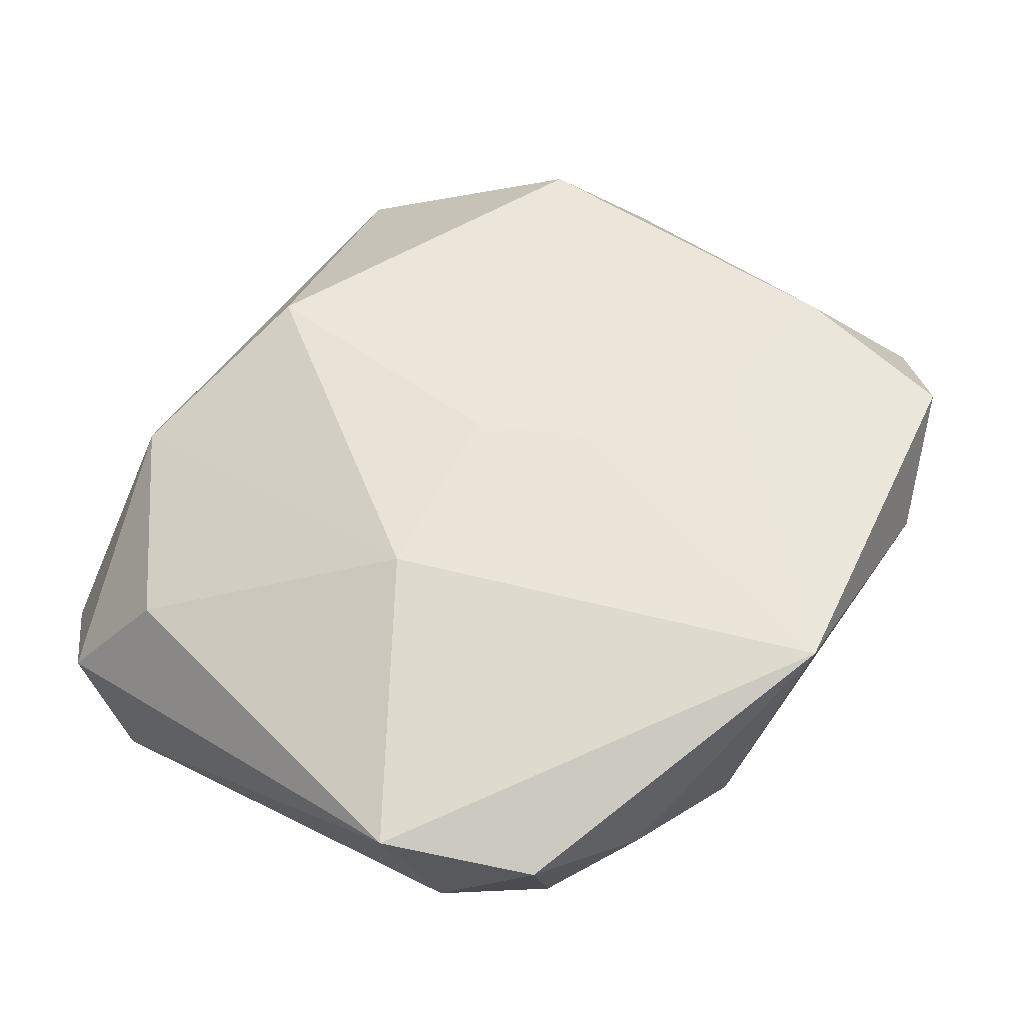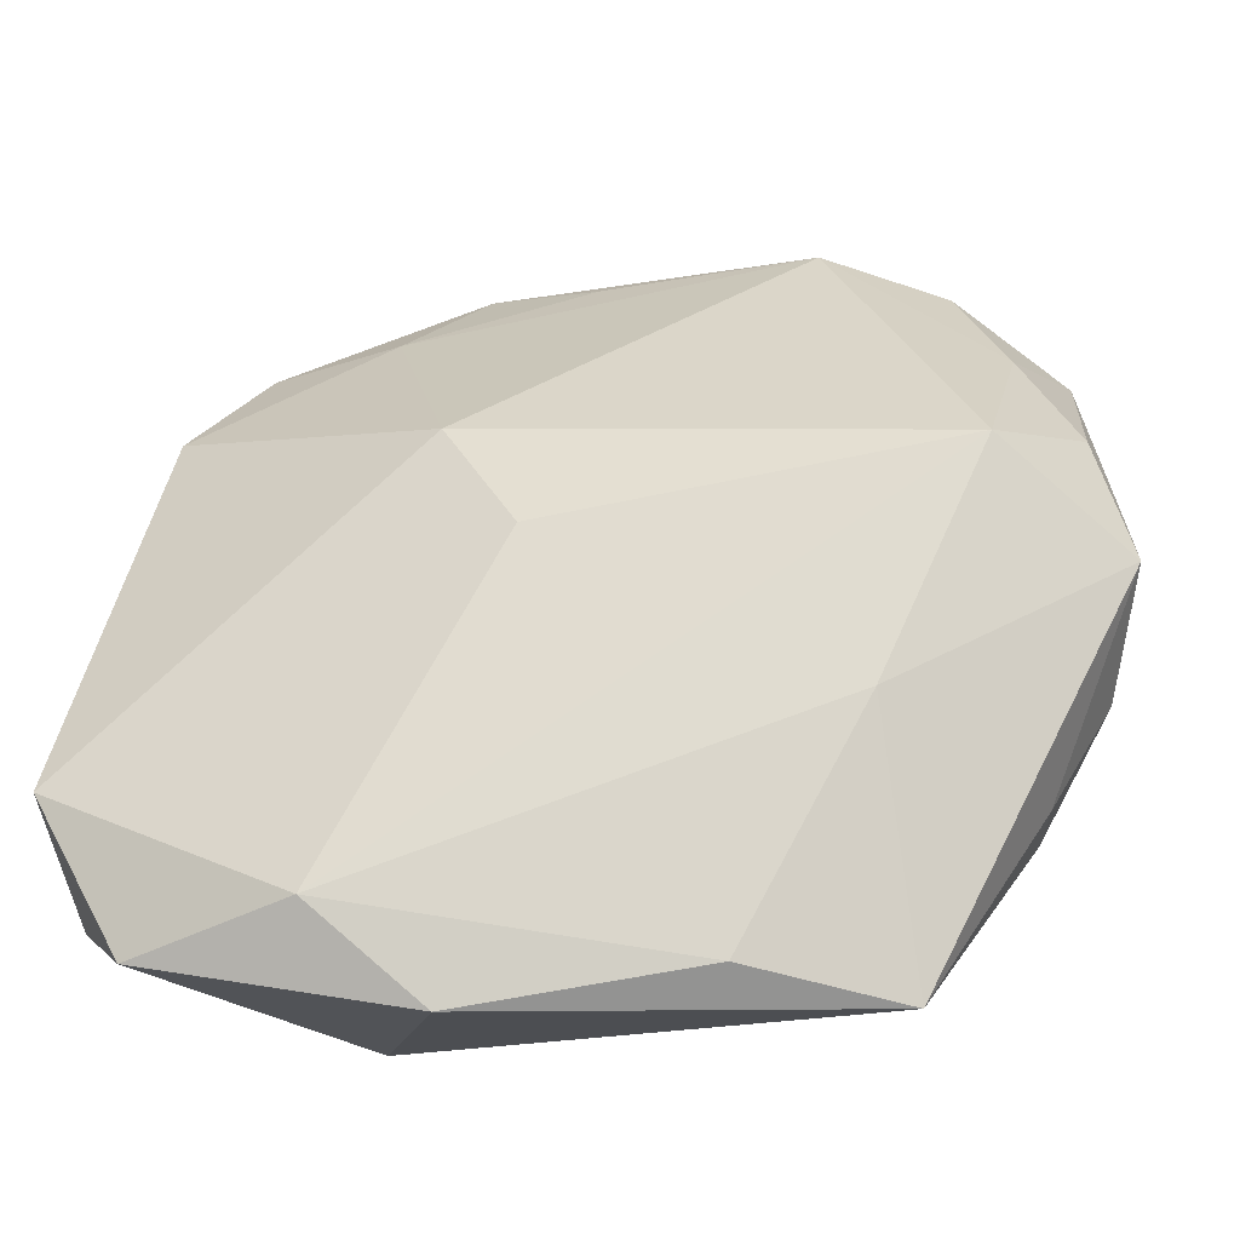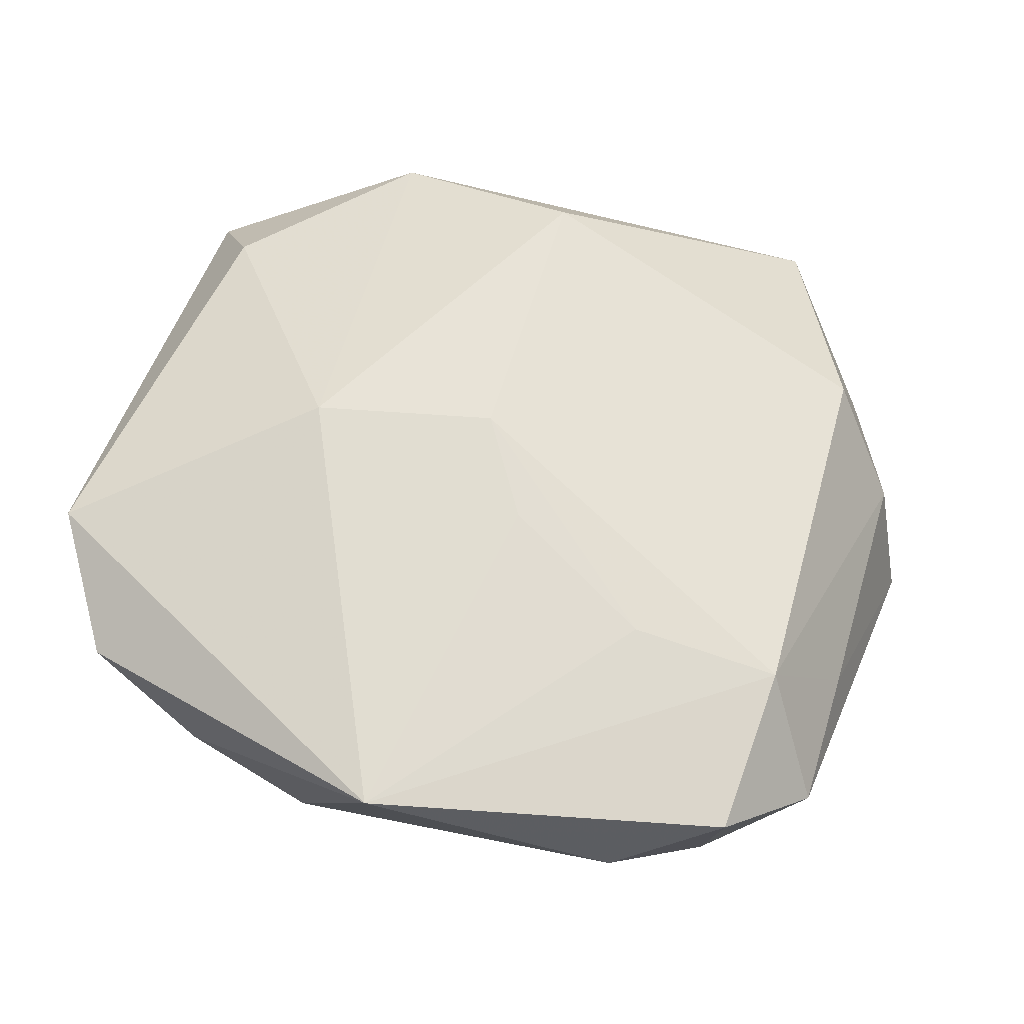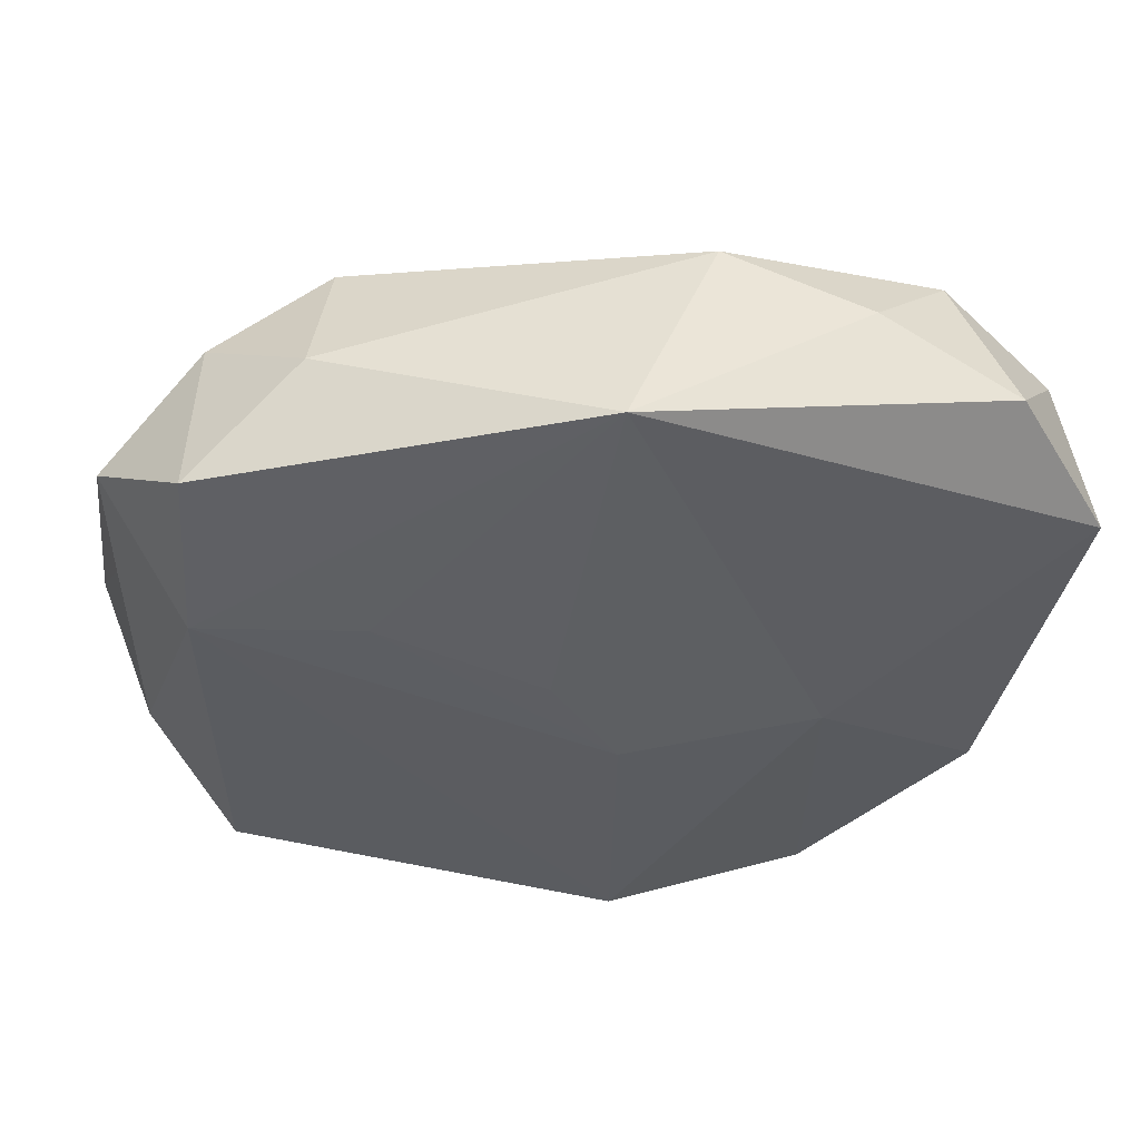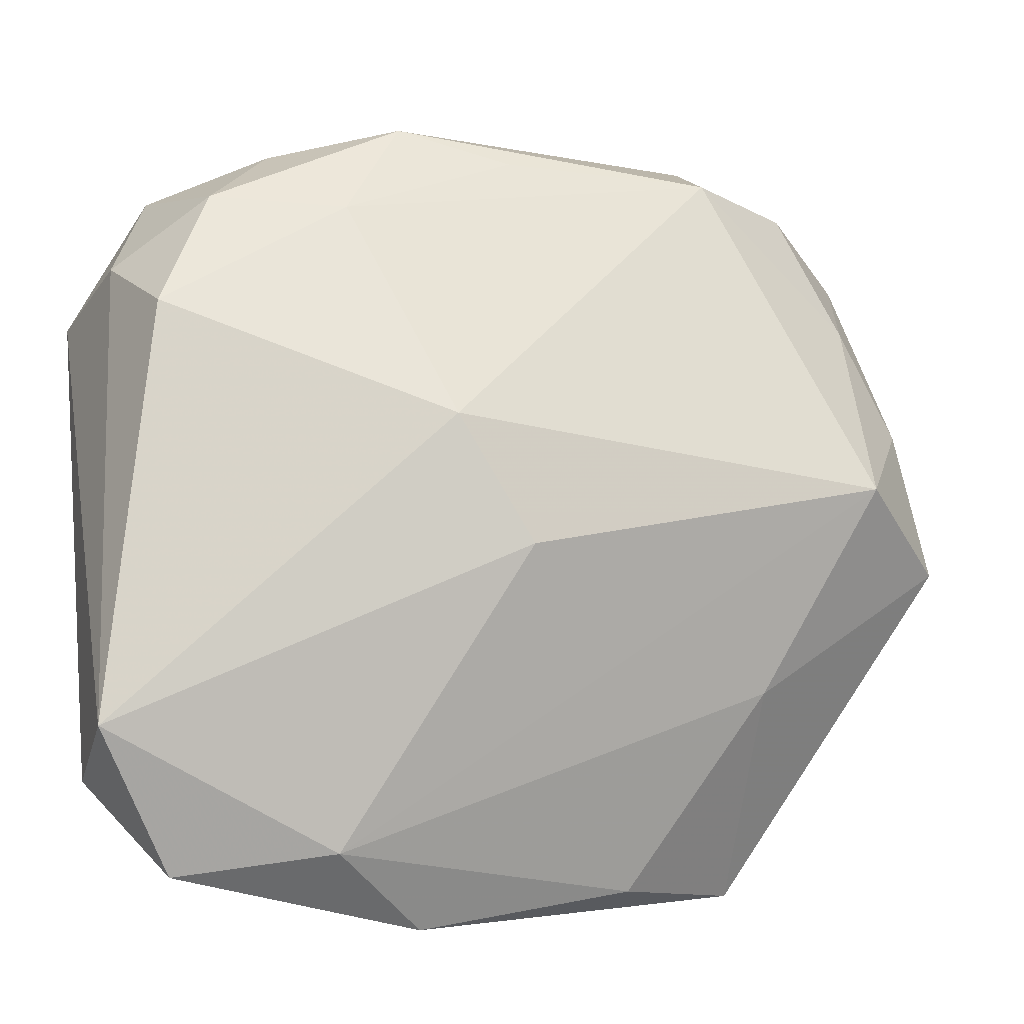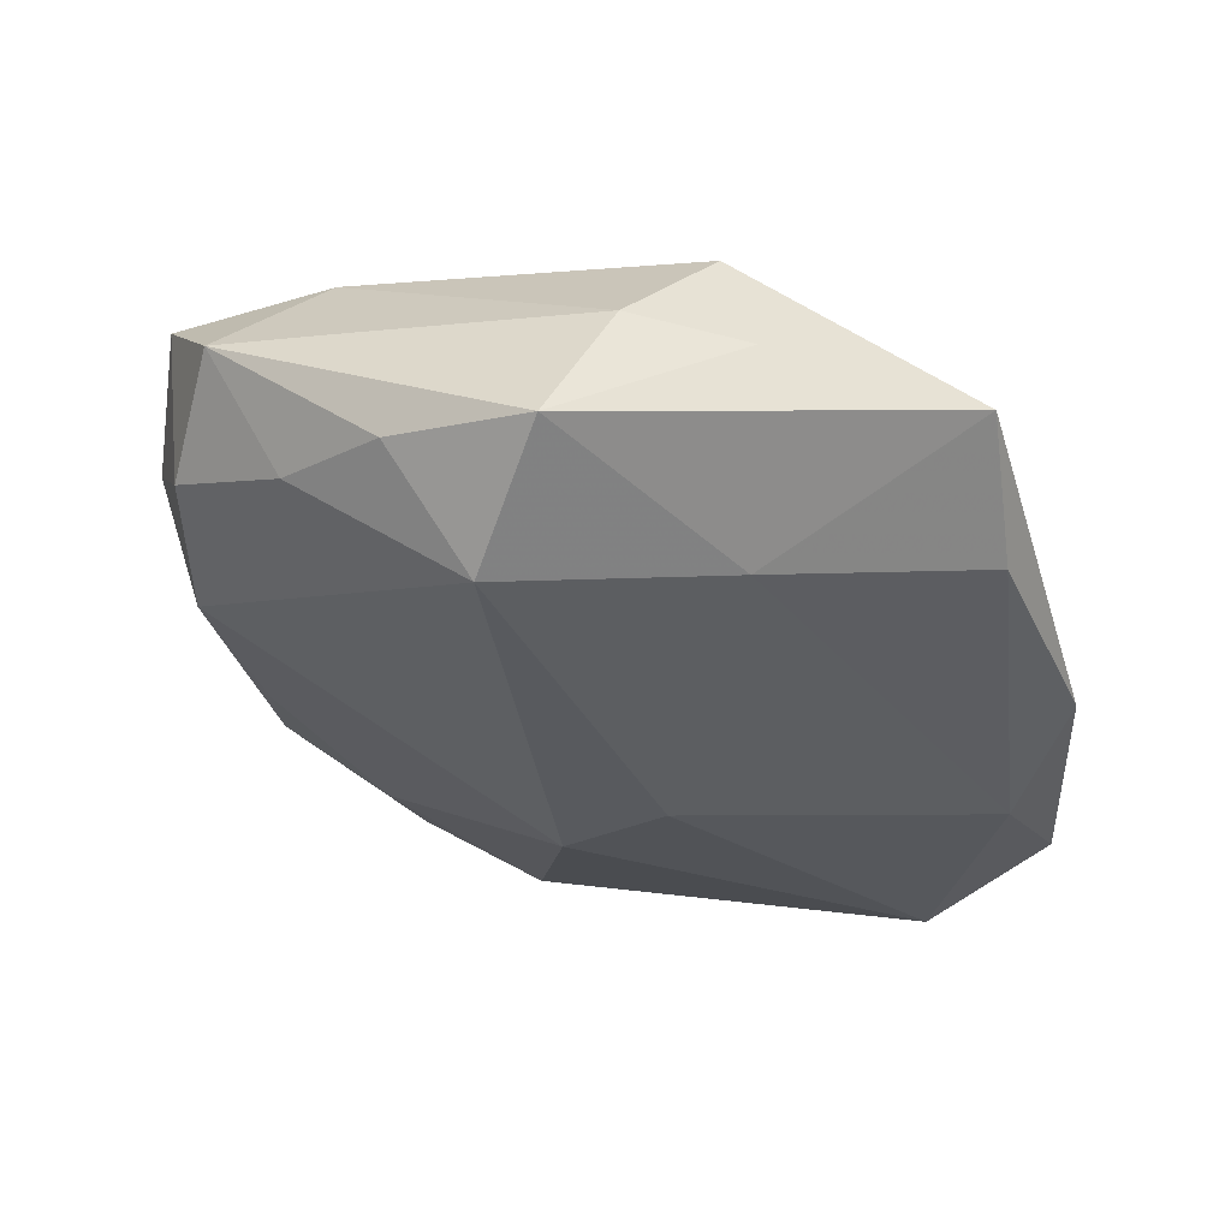
<metadata>
{"format":"obj","ext":"obj","renderer":"f3d","projection":"perspective","resolution":1024,"background":"white","views":[{"elev":59.2,"azim":128.8,"up":"+Z"},{"elev":-36.4,"azim":-166.4,"up":"+Y"},{"elev":68.8,"azim":-163.6,"up":"+Z"},{"elev":49.3,"azim":-3.5,"up":"+Y"},{"elev":-2.9,"azim":163.5,"up":"+Y"},{"elev":-29.6,"azim":-73.7,"up":"+Z"}]}
</metadata>
<code>
v 0.0004071 0.03486 0.01541
v 0.01597 -0.02833 -0.01468
v 0.008149 0.03287 -0.001641
v -0.03612 0.009635 0.005044
v 0.02998 0.01627 -0.009159
v -0.004697 0.006189 0.01541
v -0.03243 0.01619 -0.00399
v -0.03596 0.0214 0.00634
v 0.006861 0.006946 -0.01704
v -0.02218 -0.03427 -0.0009683
v -0.001185 0.02999 -0.004043
v 0.02866 0.027 0.00836
v -0.03965 -0.005687 -0.006983
v -0.02932 0.02778 0.01331
v 0.008111 -0.03523 -0.009675
v -0.03621 -0.01038 0.002826
v 0.01652 -0.02877 0.007027
v -0.03017 0.01376 0.01425
v -0.01747 0.01343 0.01502
v -0.02056 0.03198 0.006266
v 0.0291 -0.03013 -0.01181
v 0.03003 -0.01672 0.00599
v -0.03142 -0.01913 0.001465
v -0.03112 0.001565 -0.01432
v -0.03705 0.006738 -0.005138
v 0.01886 0.03072 0.002929
v 0.03518 -0.02287 -0.004353
v 0.0008028 -0.003559 -0.01838
v 0.0003343 -0.002057 0.0154
v -0.02183 -0.01595 -0.01137
v -0.0108 -0.03286 -0.007466
v -0.01872 0.02873 -0.005094
v 0.03518 0.01585 0.01062
v 0.03518 -0.01792 -0.01513
v 0.03262 0.01995 0.0006154
v 0.02502 0.02582 -0.004152
v 0.01555 0.001307 0.01541
v -0.02973 -0.01616 0.01065
v 0.01386 0.02504 -0.0068
v 8.693e-05 -0.02553 0.01292
v -0.02802 0.02686 5.106e-05
f 33 1 37
f 24 30 13
f 9 34 28
f 5 34 9
f 28 24 9
f 9 24 32
f 13 30 10
f 28 34 2
f 2 24 28
f 30 24 2
f 22 33 37
f 1 33 12
f 5 9 39
f 39 9 32
f 1 18 19
f 29 19 18
f 14 18 1
f 15 10 31
f 31 10 30
f 31 2 15
f 30 2 31
f 15 2 21
f 21 2 34
f 35 12 33
f 35 34 5
f 33 34 35
f 5 39 36
f 36 39 3
f 36 35 5
f 12 35 36
f 32 3 11
f 11 39 32
f 3 39 11
f 1 19 6
f 19 29 6
f 37 1 6
f 6 29 37
f 20 14 1
f 1 3 20
f 20 3 32
f 32 24 7
f 18 14 8
f 8 4 18
f 13 4 8
f 16 4 13
f 18 4 16
f 16 38 18
f 40 38 10
f 37 29 40
f 40 29 18
f 18 38 40
f 27 21 34
f 27 34 33
f 33 22 27
f 26 36 3
f 12 36 26
f 26 3 1
f 1 12 26
f 25 24 13
f 25 7 24
f 13 8 25
f 25 8 7
f 32 7 41
f 7 8 41
f 41 20 32
f 14 20 41
f 41 8 14
f 10 38 23
f 38 16 23
f 13 10 23
f 23 16 13
f 17 10 15
f 17 40 10
f 15 21 17
f 21 27 17
f 17 27 22
f 17 22 37
f 37 40 17

</code>
